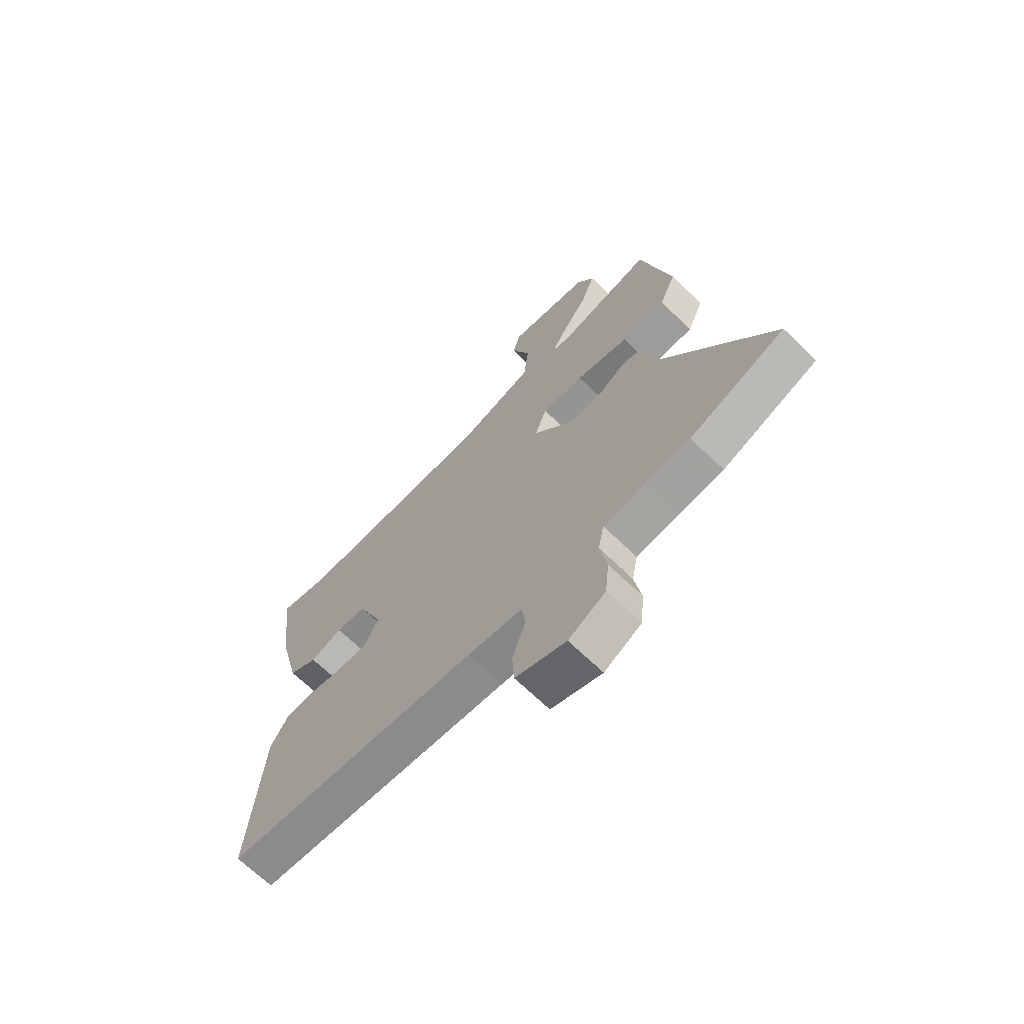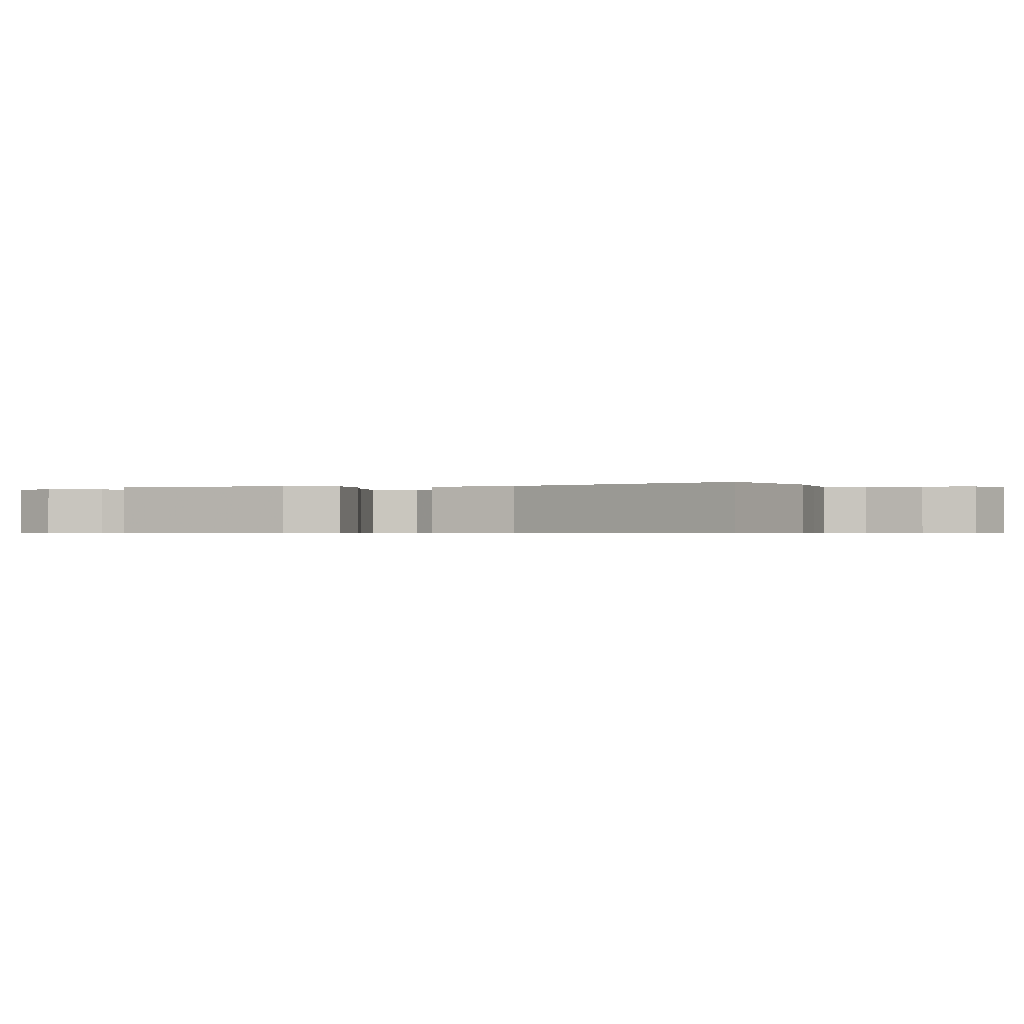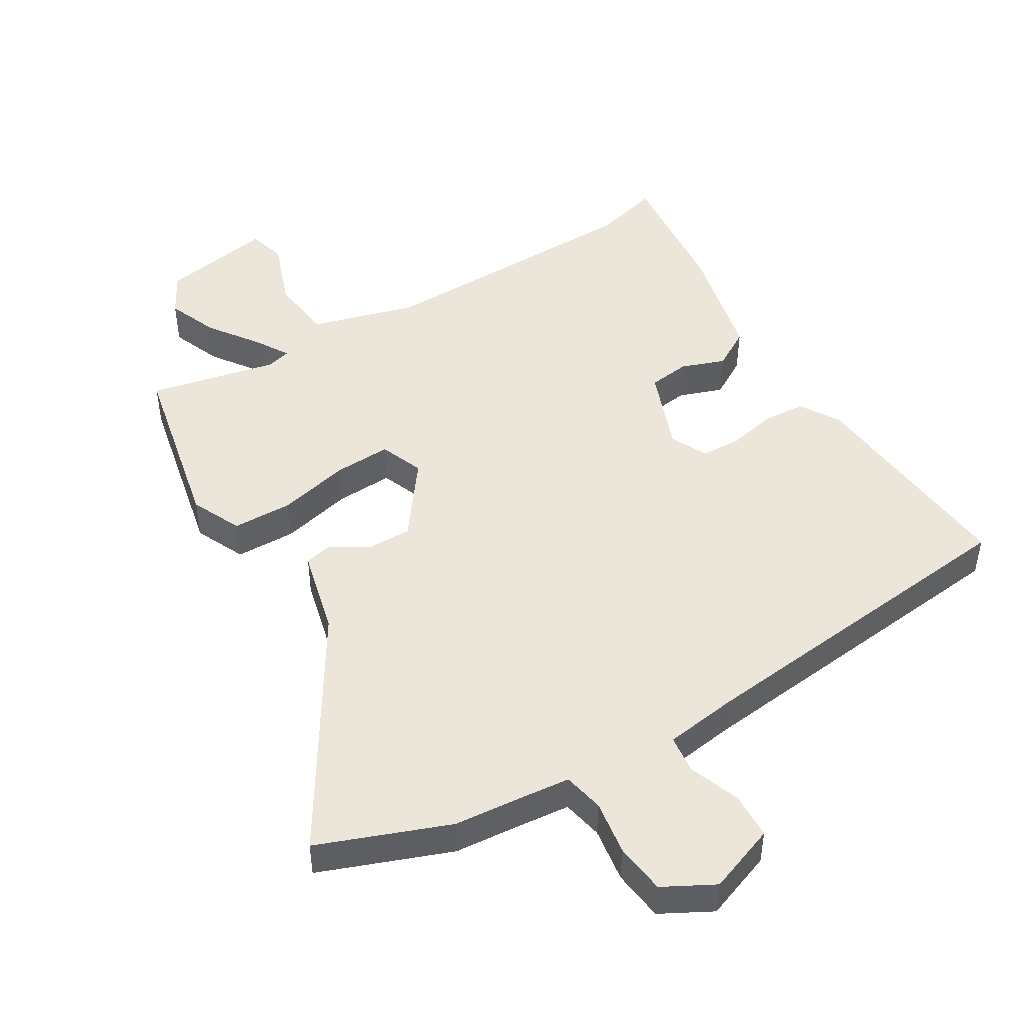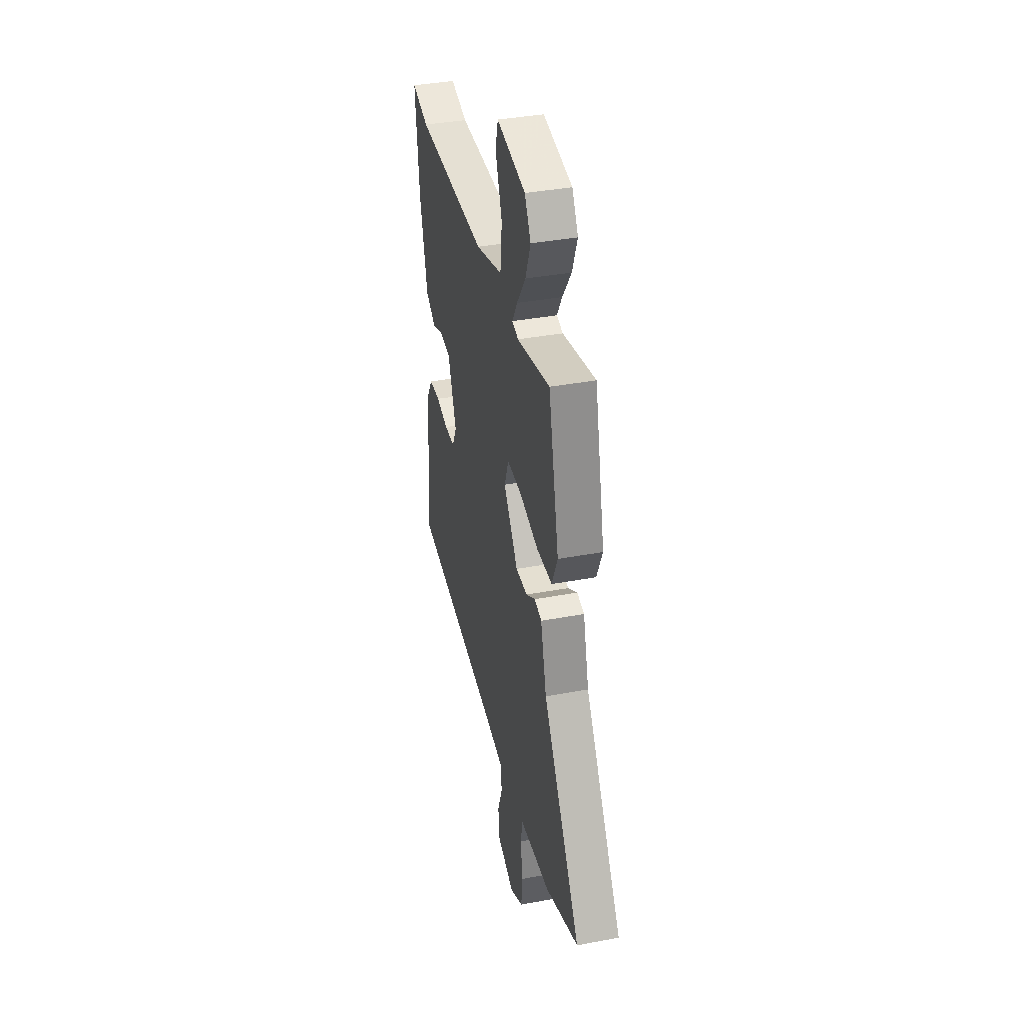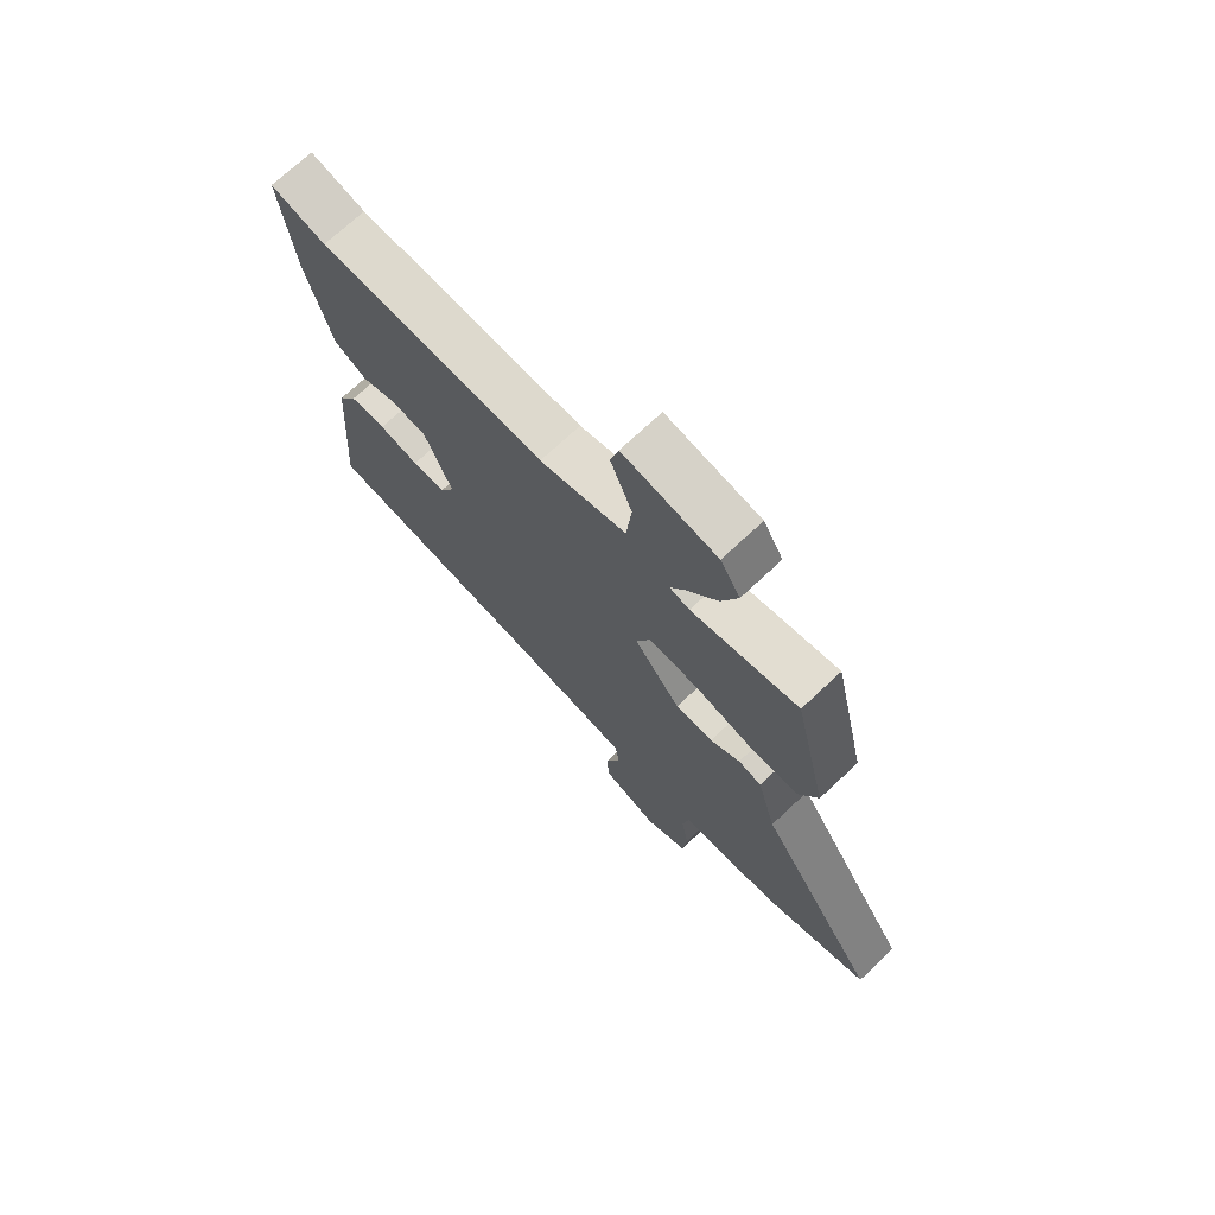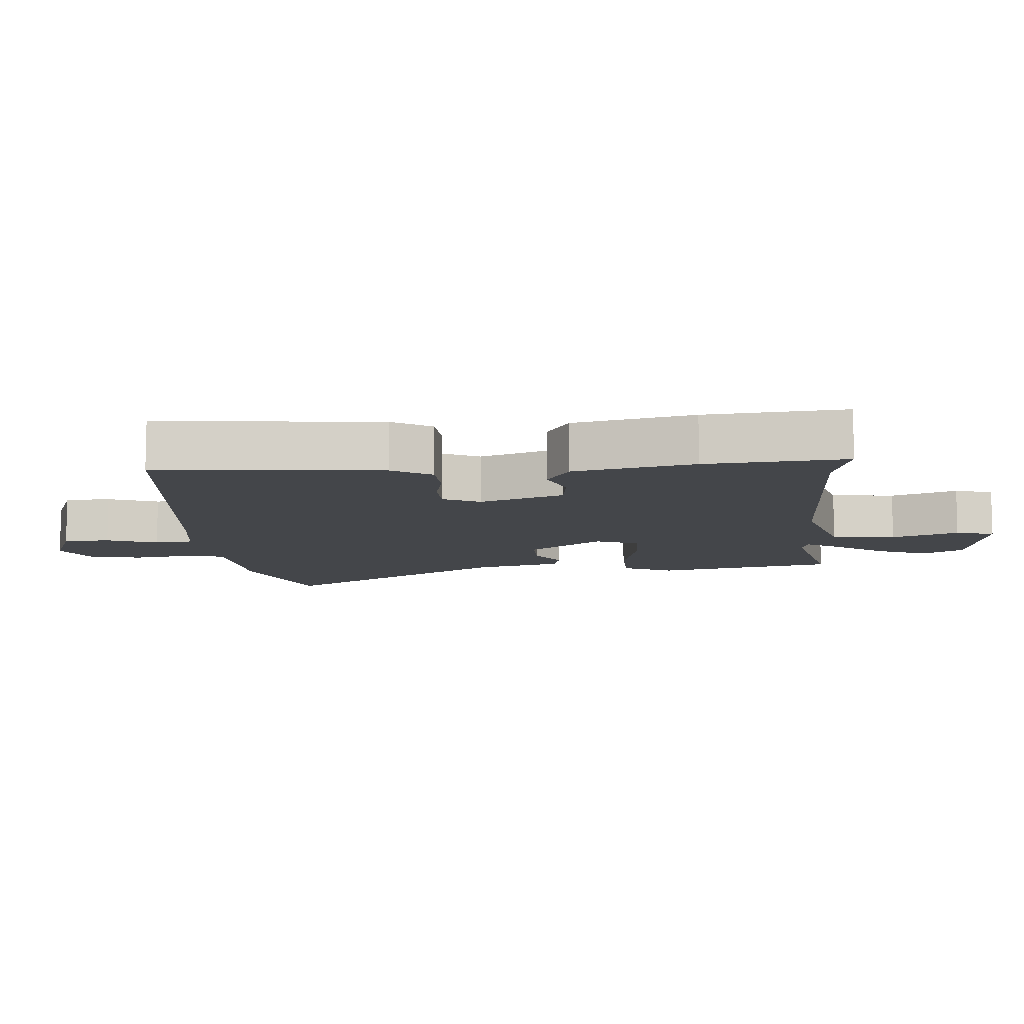
<metadata>
{"format":"obj","ext":"obj","renderer":"f3d","projection":"perspective","resolution":1024,"background":"white","views":[{"elev":-68.0,"azim":45.9,"up":"+Z"},{"elev":-0.5,"azim":100.7,"up":"+Y"},{"elev":47.7,"azim":148.0,"up":"+Y"},{"elev":38.4,"azim":76.7,"up":"+Z"},{"elev":72.0,"azim":46.8,"up":"+Z"},{"elev":-9.7,"azim":-86.6,"up":"+Y"}]}
</metadata>
<code>
v -0.505 0.07 -0.483
v -0.479 0.07 -0.142
v -0.443 0.07 -0.081
v -0.377 0.07 -0.076
v -0.304 0.07 -0.09
v -0.243 0.07 -0.087
v -0.216 0.07 -0.031
v -0.266 0.07 0.096
v -0.33 0.07 0.103
v -0.396 0.07 0.078
v -0.456 0.07 0.112
v -0.501 0.07 0.294
v -0.525 0.07 0.506
v -0.424 0.07 0.481
v -0.006 0.07 0.482
v 0.153 0.07 0.53
v 0.163 0.07 0.628
v 0.124 0.07 0.729
v 0.139 0.07 0.788
v 0.31 0.07 0.761
v 0.346 0.07 0.699
v 0.316 0.07 0.621
v 0.263 0.07 0.545
v 0.233 0.07 0.493
v 0.27 0.07 0.484
v 0.465 0.07 0.53
v 0.527 0.07 0.259
v 0.493 0.07 0.182
v 0.401 0.07 0.178
v 0.291 0.07 0.202
v 0.204 0.07 0.204
v 0.179 0.07 0.137
v 0.264 0.07 0.026
v 0.333 0.07 0.028
v 0.388 0.07 0.064
v 0.431 0.07 0.055
v 0.466 0.07 -0.076
v 0.69 0.07 -0.424
v 0.492 0.07 -0.503
v 0.396 0.07 -0.513
v 0.311 0.07 -0.523
v 0.299 0.07 -0.585
v 0.313 0.07 -0.669
v 0.305 0.07 -0.747
v 0.228 0.07 -0.79
v 0.123 0.07 -0.753
v 0.119 0.07 -0.682
v 0.147 0.07 -0.604
v 0.139 0.07 -0.545
v 0.026 0.07 -0.531
v -0.505 0 -0.483
v -0.479 0 -0.142
v -0.443 0 -0.081
v -0.377 0 -0.076
v -0.304 0 -0.09
v -0.243 0 -0.087
v -0.216 0 -0.031
v -0.266 0 0.096
v -0.33 0 0.103
v -0.396 0 0.078
v -0.456 0 0.112
v -0.501 0 0.294
v -0.525 0 0.506
v -0.424 0 0.481
v -0.006 0 0.482
v 0.153 0 0.53
v 0.163 0 0.628
v 0.124 0 0.729
v 0.139 0 0.788
v 0.31 0 0.761
v 0.346 0 0.699
v 0.316 0 0.621
v 0.263 0 0.545
v 0.233 0 0.493
v 0.27 0 0.484
v 0.465 0 0.53
v 0.527 0 0.259
v 0.493 0 0.182
v 0.401 0 0.178
v 0.291 0 0.202
v 0.204 0 0.204
v 0.179 0 0.137
v 0.264 0 0.026
v 0.333 0 0.028
v 0.388 0 0.064
v 0.431 0 0.055
v 0.466 0 -0.076
v 0.69 0 -0.424
v 0.492 0 -0.503
v 0.396 0 -0.513
v 0.311 0 -0.523
v 0.299 0 -0.585
v 0.313 0 -0.669
v 0.305 0 -0.747
v 0.228 0 -0.79
v 0.123 0 -0.753
v 0.119 0 -0.682
v 0.147 0 -0.604
v 0.139 0 -0.545
v 0.026 0 -0.531
f 45 46 47 48
f 45 48 49
f 42 43 44 45
f 41 42 45 49
f 37 38 39 40
f 37 40 41
f 34 35 36 37
f 33 34 37 41
f 32 33 41 49
f 27 28 29 30
f 25 26 27 30
f 24 25 30 31
f 20 21 22 23
f 20 23 24
f 17 18 19 20
f 16 17 20 24
f 15 16 24 31
f 11 12 13 14
f 9 10 11 14
f 8 9 14 15
f 7 8 15 31
f 2 3 4 5
f 50 1 2 5
f 50 5 6
f 32 49 50 6
f 6 7 31 32
f 98 97 96 95
f 99 98 95
f 95 94 93 92
f 99 95 92 91
f 90 89 88 87
f 91 90 87
f 87 86 85 84
f 91 87 84 83
f 99 91 83 82
f 80 79 78 77
f 80 77 76 75
f 81 80 75 74
f 73 72 71 70
f 74 73 70
f 70 69 68 67
f 74 70 67 66
f 81 74 66 65
f 64 63 62 61
f 64 61 60 59
f 65 64 59 58
f 81 65 58 57
f 55 54 53 52
f 55 52 51 100
f 56 55 100
f 56 100 99 82
f 82 81 57 56
f 1 51 52 2
f 2 52 53 3
f 3 53 54 4
f 4 54 55 5
f 5 55 56 6
f 6 56 57 7
f 7 57 58 8
f 8 58 59 9
f 9 59 60 10
f 10 60 61 11
f 11 61 62 12
f 12 62 63 13
f 13 63 64 14
f 14 64 65 15
f 15 65 66 16
f 16 66 67 17
f 17 67 68 18
f 18 68 69 19
f 19 69 70 20
f 20 70 71 21
f 21 71 72 22
f 22 72 73 23
f 23 73 74 24
f 24 74 75 25
f 25 75 76 26
f 26 76 77 27
f 27 77 78 28
f 28 78 79 29
f 29 79 80 30
f 30 80 81 31
f 31 81 82 32
f 32 82 83 33
f 33 83 84 34
f 34 84 85 35
f 35 85 86 36
f 36 86 87 37
f 37 87 88 38
f 38 88 89 39
f 39 89 90 40
f 40 90 91 41
f 41 91 92 42
f 42 92 93 43
f 43 93 94 44
f 44 94 95 45
f 45 95 96 46
f 46 96 97 47
f 47 97 98 48
f 48 98 99 49
f 49 99 100 50
f 50 100 51 1

</code>
